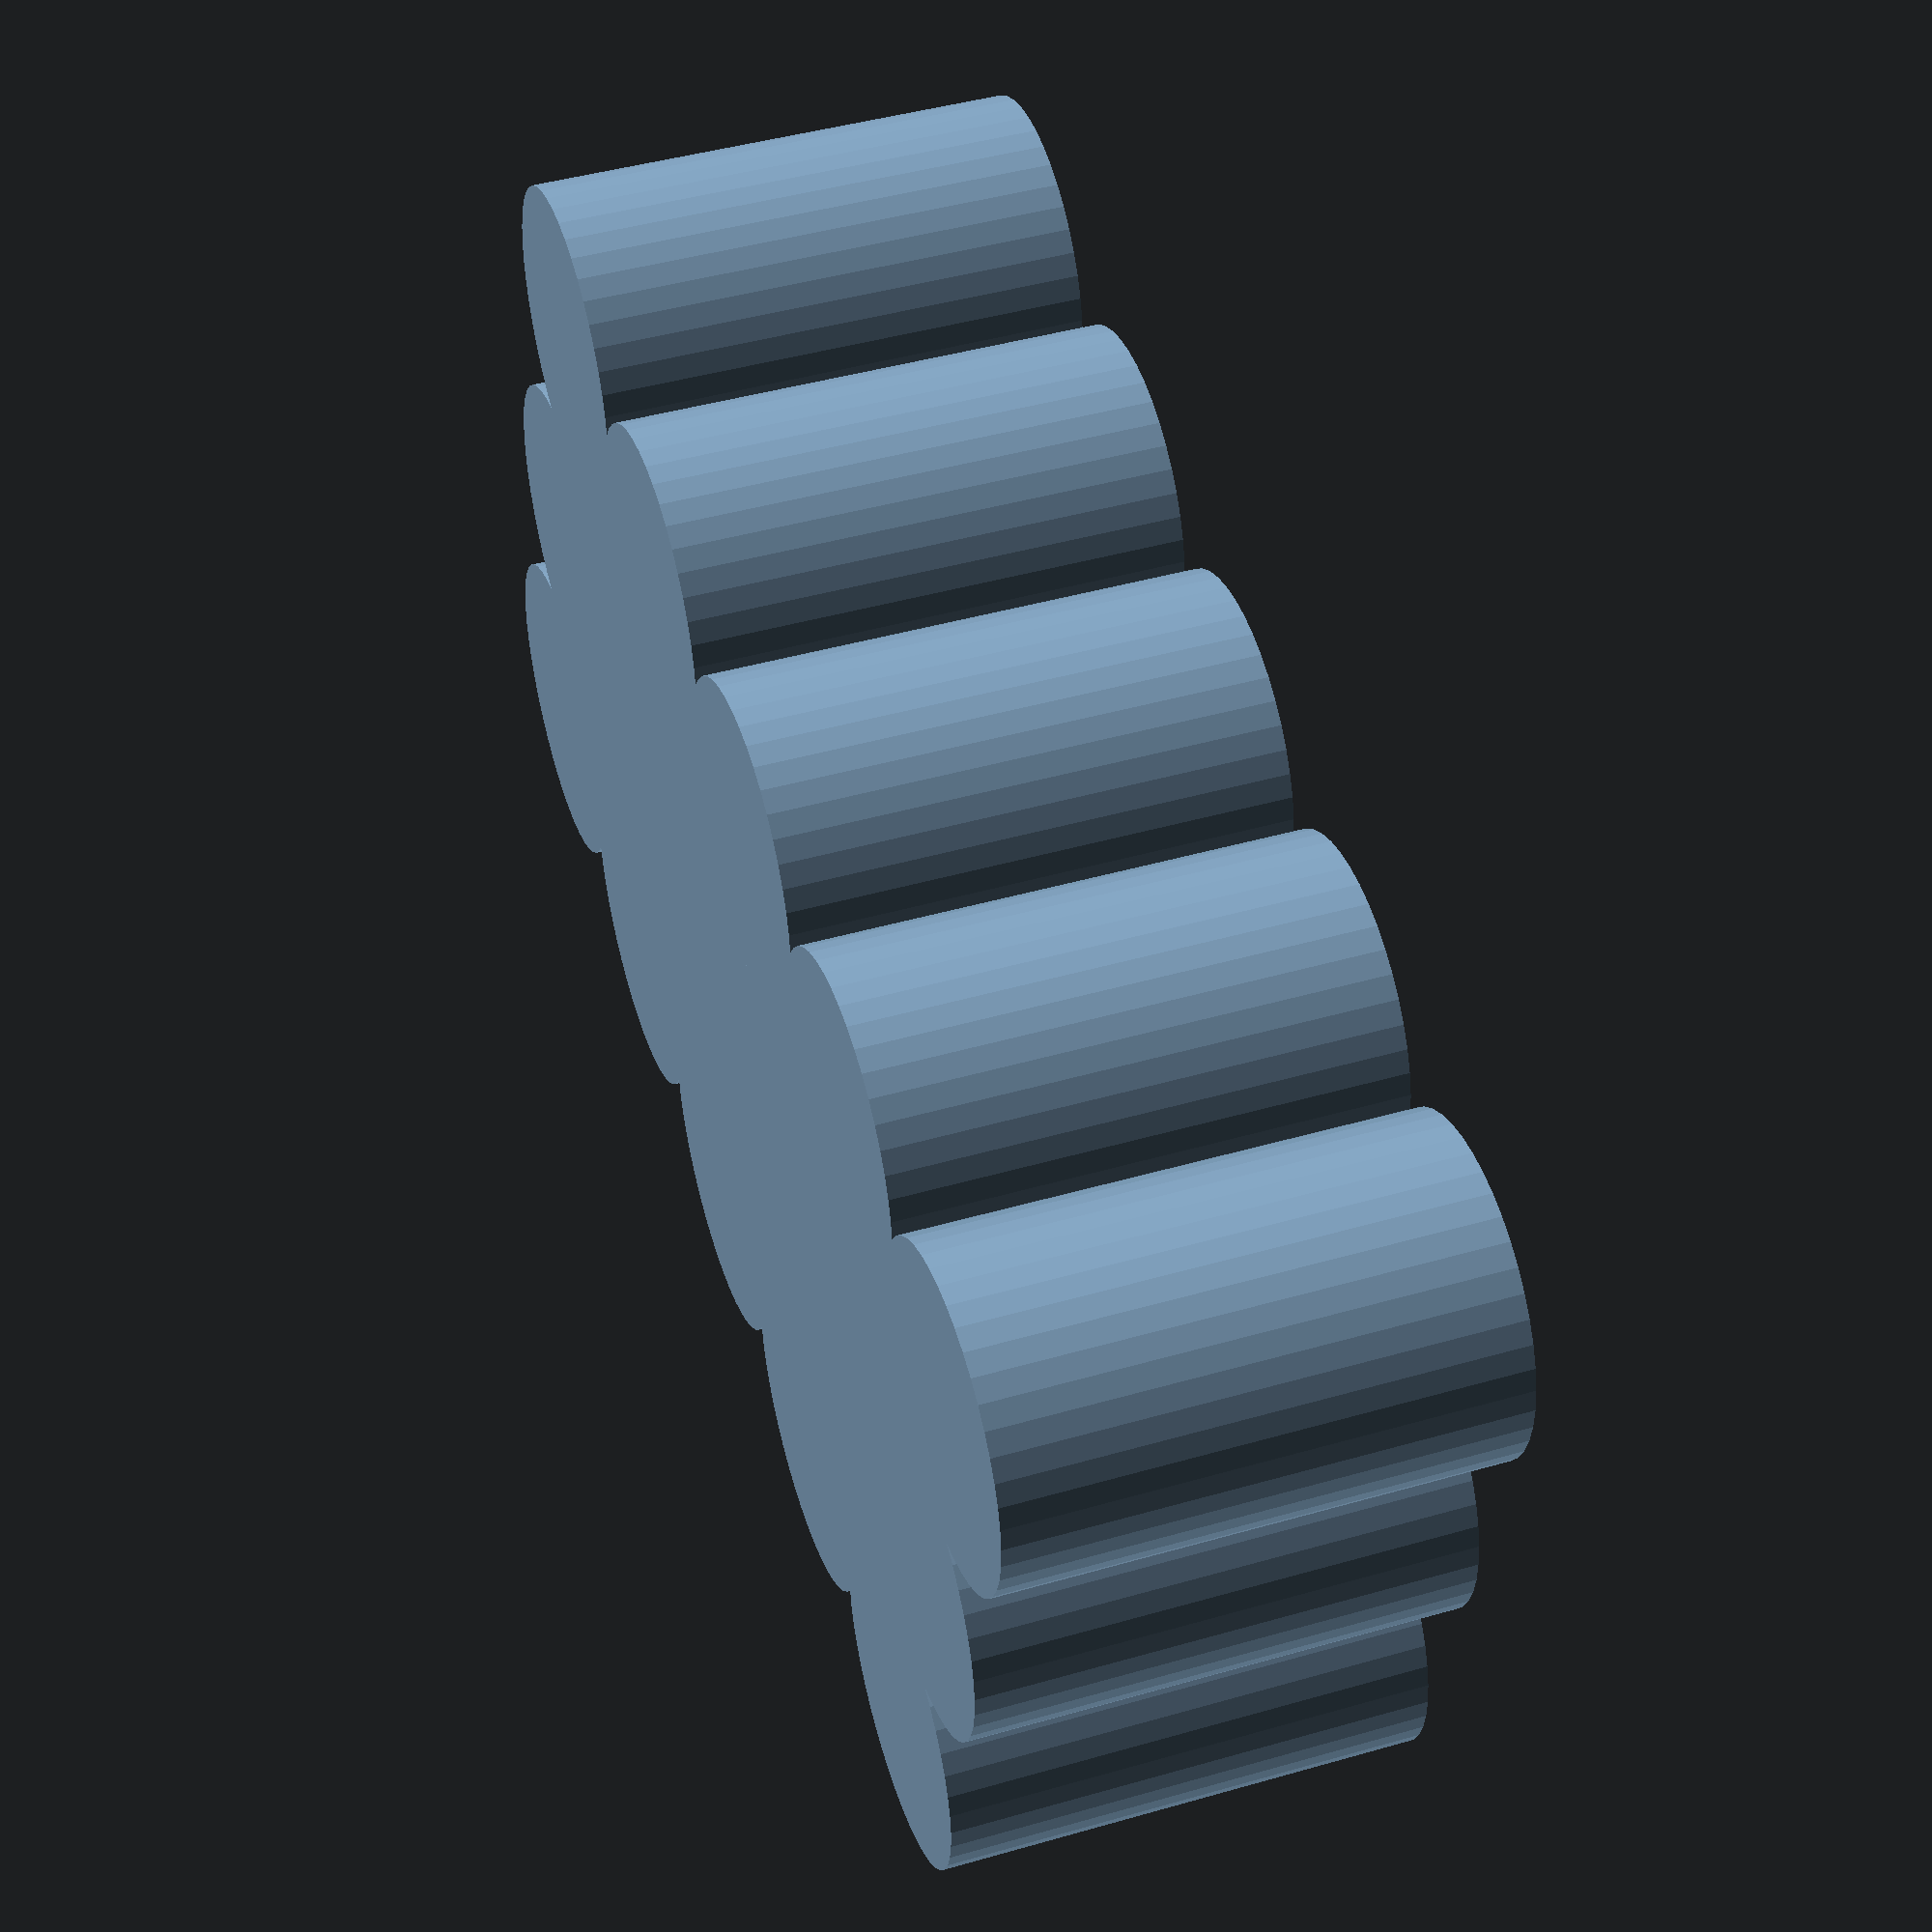
<openscad>

//cylinder paramters; the item you want to store
cylDiameter         = 14.5;   //cylinder diameter; 14.5 for typical AA 10.5 for AAA
cylSlack            = 0.5;    //wiggle room around cylinder, 0.5 seems to be okay
cylEnclosedHeight   = 23;     //amount of the battery that sits in the enclore, about 50% is good
cylWall             = 0.8;    //minimum thickness of the plastic wall between objects, let this be a multiple of your 3d printers nozzle
nippleHeight        = 1;

//container paramters; the box the stored item sits in
xSlots      = 3;
ySlots      = 5;
contBottom  = 1;  //multiple of printer layer height
contWall    = 0.8;  //multiple of printer nozzle width

//global variables, no need to touch these
$fn = 44; //works best if modulo 4, since cylinders touch on 4 sides, 24 seems okay
cylTotal = cylDiameter+cylSlack+cylWall;
containerX = cylTotal*xSlots;
containerY = cylTotal*ySlots;


difference(){
    container("round"); //available types; square,round,light
    slots();
}


module container(type)
{
  if (type == "square") {
    linear_extrude(cylEnclosedHeight+contBottom+nippleHeight)
    {
        offset(r = contWall){
            square(size=[containerX-cylWall,containerY-cylWall],center=true);
        }        
    }
  } else if (type == "round" || type == "light") {
    union()
    {
        translate([-(containerX/2)+(cylTotal/2), -(containerY/2)+(cylTotal/2)])
        {
            for (i = [0 : cylTotal : cylTotal*ySlots-1]) 
            {
                translate([0,i,0])
                for (i = [0 : cylTotal : cylTotal*xSlots-1]) 
                {
                    translate([i,0,0])
                    cylinder(d=cylTotal+contWall,h=cylEnclosedHeight+contBottom+nippleHeight);        
                }
            }
        }
        if (type == "round")
        {
          linear_extrude(cylEnclosedHeight+contBottom+nippleHeight)
          {
              square(size=[containerX-cylTotal,containerY-cylTotal],center=true);
          }
        }
    }
  } else if (type == "") {
    
  }
}

module slots() 
{
    translate([-(containerX/2)+(cylTotal/2), -(containerY/2)+(cylTotal/2)])
    {
        for (i = [0 : cylTotal : cylTotal*ySlots-1]) 
        {
            translate([0,i,0])
            for (i = [0 : cylTotal : cylTotal*xSlots-1]) 
            {
                translate([i,0,contBottom+nippleHeight])
                cylinder(d=cylTotal-cylWall,h=cylEnclosedHeight+1); //+1 is only to make preview less glitchy
                translate([i,0,contBottom])
                cylinder(d=(cylTotal-cylWall)/2,h=nippleHeight+1); //+1 is only to make preview less glitchy
            }
        }
    }
}
</openscad>
<views>
elev=135.0 azim=76.9 roll=288.3 proj=p view=wireframe
</views>
